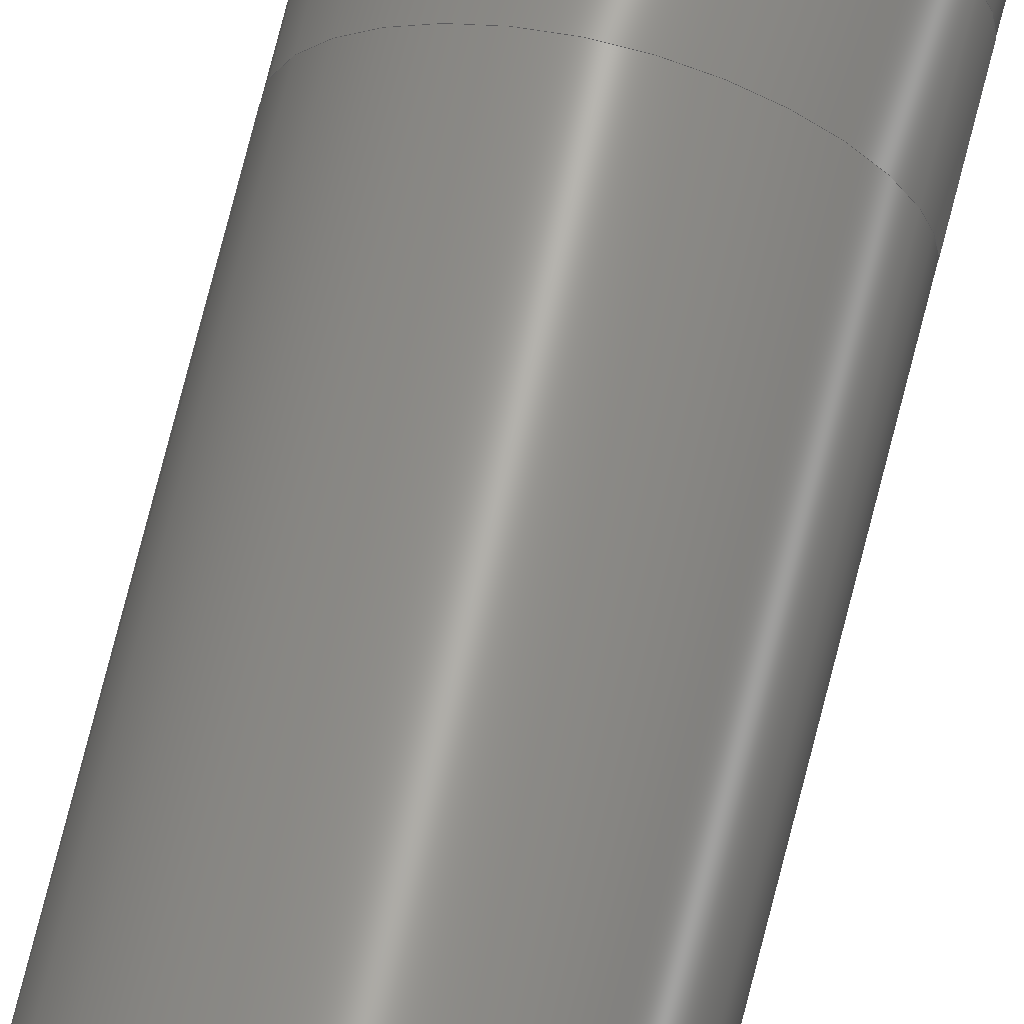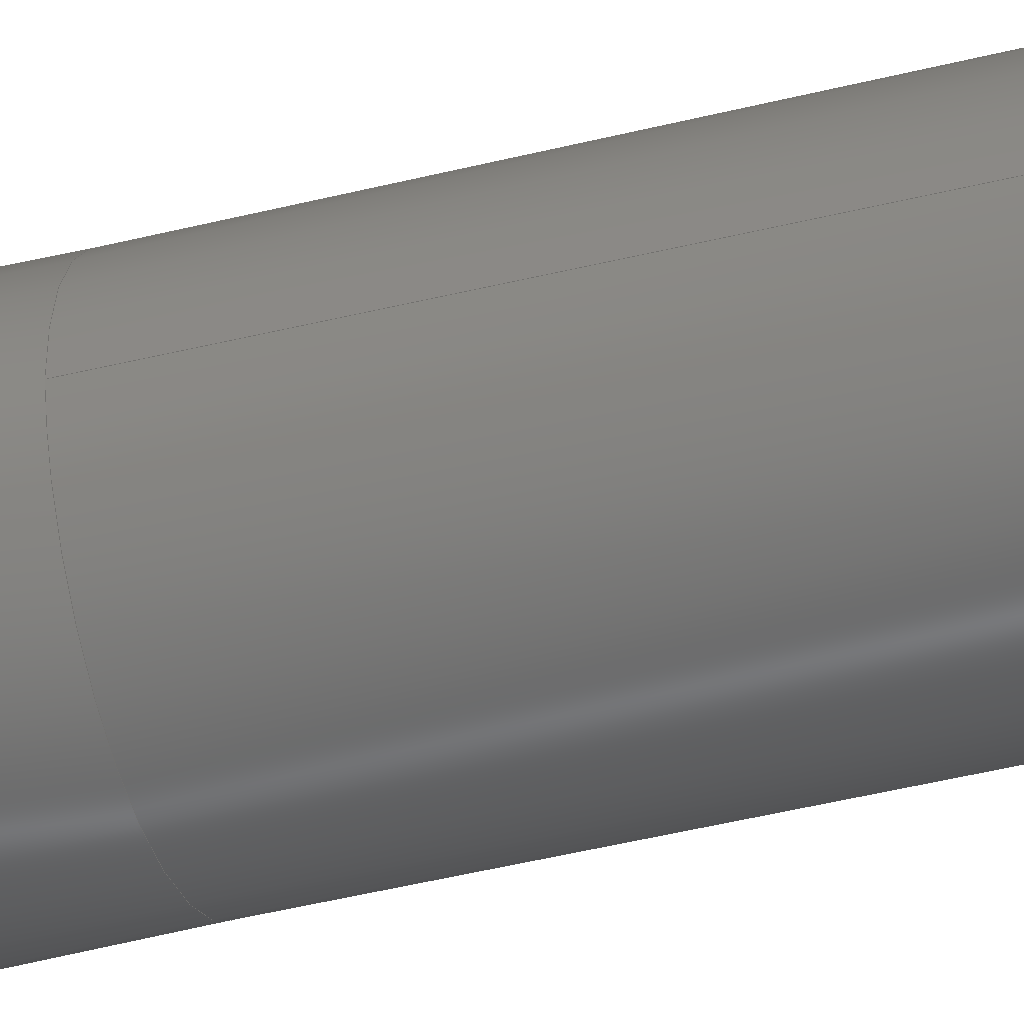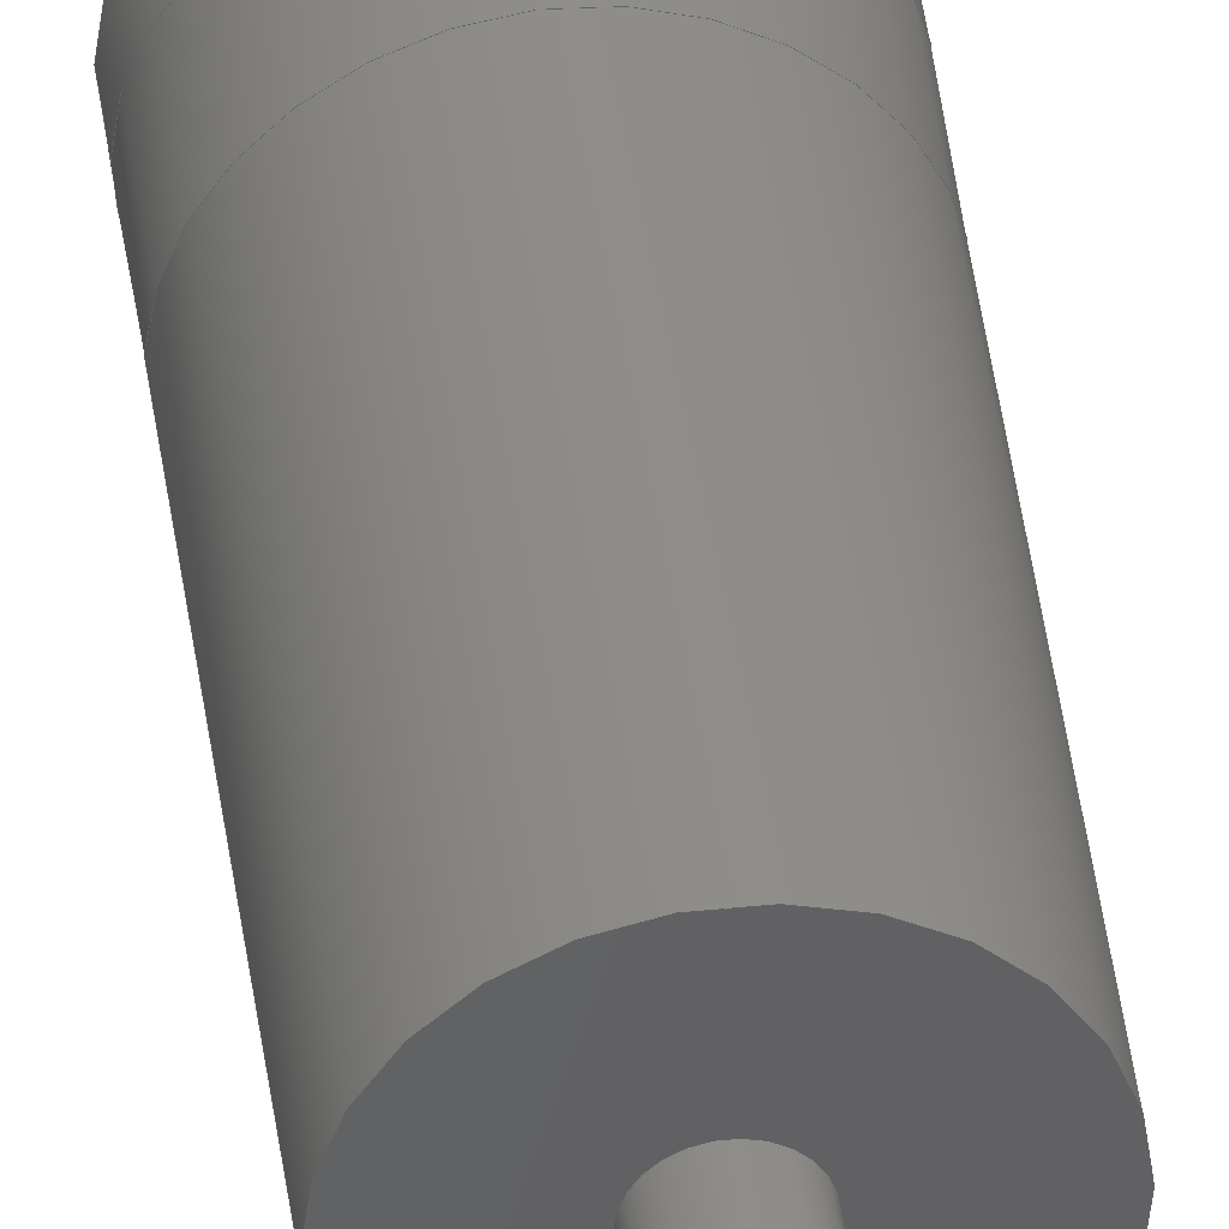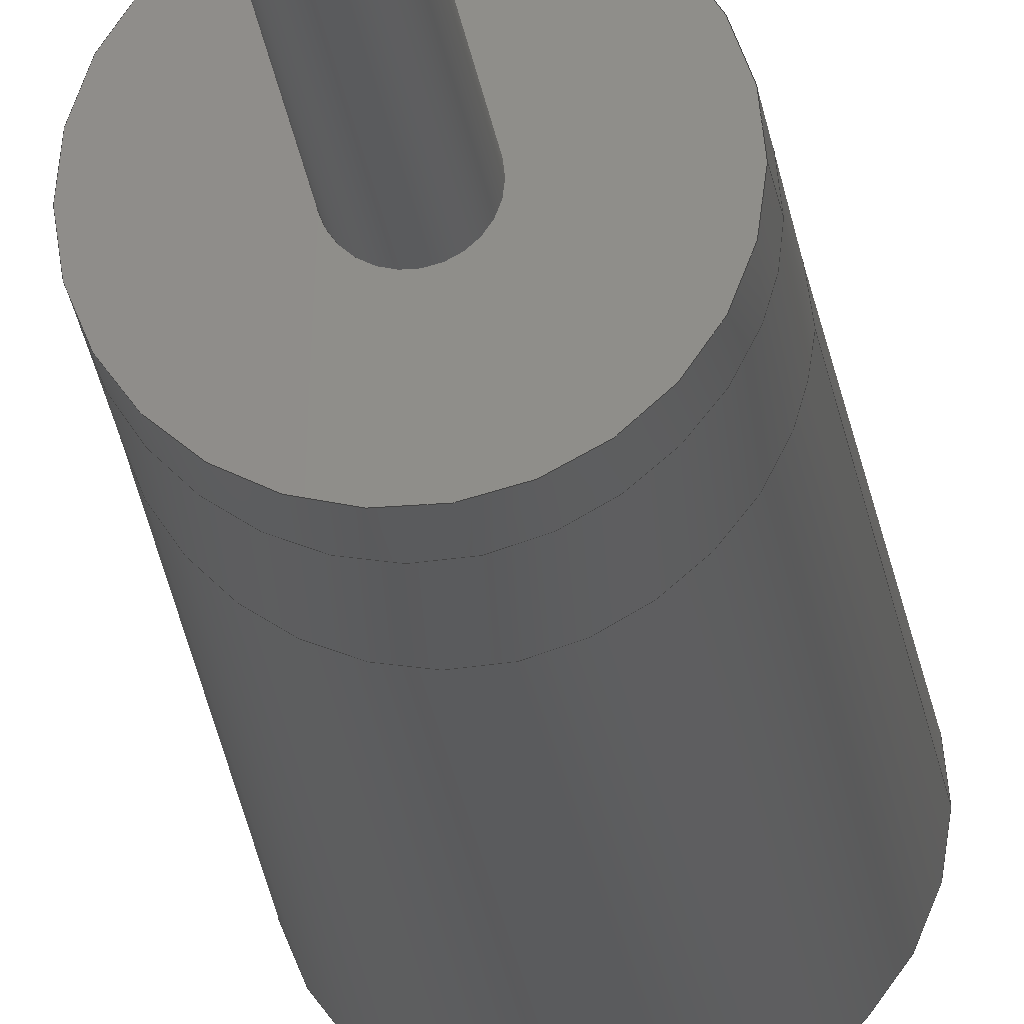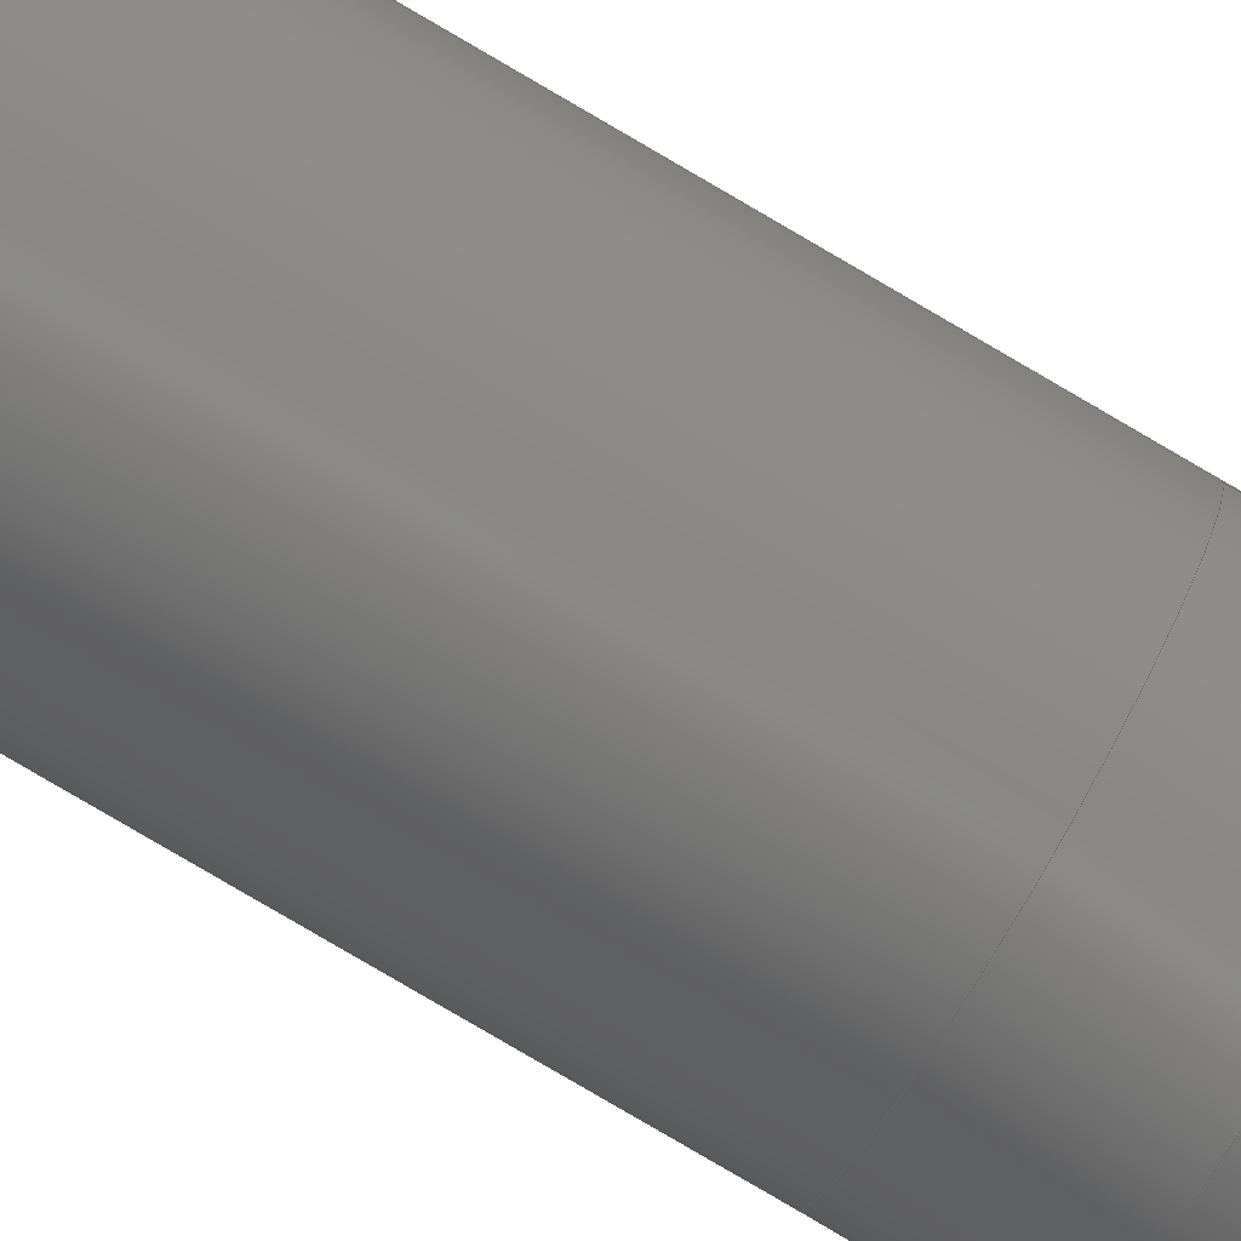
<metadata>
{"format":"step","ext":"step","renderer":"f3d","projection":"perspective","resolution":1024,"background":"white","views":[{"elev":67.2,"azim":13.7,"up":"+Y"},{"elev":-37.8,"azim":-71.4,"up":"+Y"},{"elev":42.2,"azim":-7.1,"up":"+Y"},{"elev":-25.8,"azim":-172.3,"up":"+Y"},{"elev":-79.7,"azim":59.6,"up":"+Y"}]}
</metadata>
<code>
ISO-10303-21;
DATA;
#1=SHAPE_REPRESENTATION_RELATIONSHIP('None',
'relationship between Testzeichnung-None and Testzeichnung-None',#83,#2);
#2=ADVANCED_BREP_SHAPE_REPRESENTATION('Testzeichnung-None',(#84),#268);
#3=CC_DESIGN_APPROVAL(#15,(#73));
#4=CC_DESIGN_APPROVAL(#16,(#75));
#5=CC_DESIGN_APPROVAL(#17,(#22));
#6=APPROVAL_PERSON_ORGANIZATION(#60,#15,#9);
#7=APPROVAL_PERSON_ORGANIZATION(#61,#16,#10);
#8=APPROVAL_PERSON_ORGANIZATION(#62,#17,#11);
#9=APPROVAL_ROLE('approver');
#10=APPROVAL_ROLE('approver');
#11=APPROVAL_ROLE('approver');
#12=APPROVAL_DATE_TIME(#30,#15);
#13=APPROVAL_DATE_TIME(#31,#16);
#14=APPROVAL_DATE_TIME(#32,#17);
#15=APPROVAL(#18,' ');
#16=APPROVAL(#19,' ');
#17=APPROVAL(#20,' ');
#18=APPROVAL_STATUS('not_yet_approved');
#19=APPROVAL_STATUS('not_yet_approved');
#20=APPROVAL_STATUS('not_yet_approved');
#21=CC_DESIGN_SECURITY_CLASSIFICATION(#22,(#75));
#22=SECURITY_CLASSIFICATION(' ',' ',#23);
#23=SECURITY_CLASSIFICATION_LEVEL('confidential');
#24=CC_DESIGN_DATE_AND_TIME_ASSIGNMENT(#28,#26,(#73));
#25=CC_DESIGN_DATE_AND_TIME_ASSIGNMENT(#29,#27,(#22));
#26=DATE_TIME_ROLE('creation_date');
#27=DATE_TIME_ROLE('classification_date');
#28=DATE_AND_TIME(#43,#33);
#29=DATE_AND_TIME(#44,#34);
#30=DATE_AND_TIME(#45,#35);
#31=DATE_AND_TIME(#46,#36);
#32=DATE_AND_TIME(#47,#37);
#33=LOCAL_TIME(0,0,0,#38);
#34=LOCAL_TIME(0,0,0,#39);
#35=LOCAL_TIME(0,0,0,#40);
#36=LOCAL_TIME(0,0,0,#41);
#37=LOCAL_TIME(0,0,0,#42);
#38=COORDINATED_UNIVERSAL_TIME_OFFSET(0,0,.BEHIND.);
#39=COORDINATED_UNIVERSAL_TIME_OFFSET(0,0,.BEHIND.);
#40=COORDINATED_UNIVERSAL_TIME_OFFSET(0,0,.BEHIND.);
#41=COORDINATED_UNIVERSAL_TIME_OFFSET(0,0,.BEHIND.);
#42=COORDINATED_UNIVERSAL_TIME_OFFSET(0,0,.BEHIND.);
#43=CALENDAR_DATE(0,1,1);
#44=CALENDAR_DATE(0,1,1);
#45=CALENDAR_DATE(0,1,1);
#46=CALENDAR_DATE(0,1,1);
#47=CALENDAR_DATE(0,1,1);
#48=CC_DESIGN_PERSON_AND_ORGANIZATION_ASSIGNMENT(#56,#52,(#73,#75));
#49=CC_DESIGN_PERSON_AND_ORGANIZATION_ASSIGNMENT(#57,#53,(#77));
#50=CC_DESIGN_PERSON_AND_ORGANIZATION_ASSIGNMENT(#58,#54,(#75));
#51=CC_DESIGN_PERSON_AND_ORGANIZATION_ASSIGNMENT(#59,#55,(#22));
#52=PERSON_AND_ORGANIZATION_ROLE('creator');
#53=PERSON_AND_ORGANIZATION_ROLE('design_owner');
#54=PERSON_AND_ORGANIZATION_ROLE('design_supplier');
#55=PERSON_AND_ORGANIZATION_ROLE('classification_officer');
#56=PERSON_AND_ORGANIZATION(#70,#63);
#57=PERSON_AND_ORGANIZATION(#70,#64);
#58=PERSON_AND_ORGANIZATION(#70,#65);
#59=PERSON_AND_ORGANIZATION(#70,#66);
#60=PERSON_AND_ORGANIZATION(#70,#67);
#61=PERSON_AND_ORGANIZATION(#70,#68);
#62=PERSON_AND_ORGANIZATION(#70,#69);
#63=ORGANIZATION(' ',' ',' ');
#64=ORGANIZATION(' ',' ',' ');
#65=ORGANIZATION(' ',' ',' ');
#66=ORGANIZATION(' ',' ',' ');
#67=ORGANIZATION(' ',' ',' ');
#68=ORGANIZATION(' ',' ',' ');
#69=ORGANIZATION(' ',' ',' ');
#70=PERSON(' ',' ',' ',(' '),$,$);
#71=SHAPE_DEFINITION_REPRESENTATION(#72,#83);
#72=PRODUCT_DEFINITION_SHAPE('','',#73);
#73=PRODUCT_DEFINITION(' ','',#75,#74);
#74=DESIGN_CONTEXT('',#82,'design');
#75=PRODUCT_DEFINITION_FORMATION_WITH_SPECIFIED_SOURCE(' ',' ',#77,
 .NOT_KNOWN.);
#76=PRODUCT_RELATED_PRODUCT_CATEGORY('detail','',(#77));
#77=PRODUCT('Testzeichnung','Testzeichnung',' ',(#80));
#78=PRODUCT_CATEGORY('part',' ');
#79=PRODUCT_CATEGORY(' ','');
#80=MECHANICAL_CONTEXT(' ',#82,'mechanical');
#81=APPLICATION_PROTOCOL_DEFINITION('international standard',
'config_control_design',2010,#82);
#82=APPLICATION_CONTEXT(
'configuration controlled 3D designs of mechanical parts and assemblies');
#83=SHAPE_REPRESENTATION('Testzeichnung-None',(#176),#268);
#84=MANIFOLD_SOLID_BREP('',#85);
#85=CLOSED_SHELL('',(#107,#108,#109,#110,#111,#112,#113,#114,#115));
#86=B_SPLINE_CURVE_WITH_KNOTS('',3,(#231,#232,#233,#234,#235,#236,#237,#238,
#239,#240),.UNSPECIFIED.,.T.,.F.,(2,2,2,2,2,2,2),(-0.25,0,0.25,0.5,0.75,
1,1.25),.UNSPECIFIED.);
#87=B_SPLINE_CURVE_WITH_KNOTS('',3,(#245,#246,#247,#248,#249,#250,#251,#252,
#253,#254),.UNSPECIFIED.,.T.,.F.,(2,2,2,2,2,2,2),(-0.25,0,0.25,0.5,0.75,
1,1.25),.UNSPECIFIED.);
#88=CYLINDRICAL_SURFACE('',#180,0.4);
#89=CYLINDRICAL_SURFACE('',#182,1.5);
#90=CYLINDRICAL_SURFACE('',#183,1.49);
#91=CYLINDRICAL_SURFACE('',#185,1.5);
#92=CYLINDRICAL_SURFACE('',#190,0.4);
#93=FACE_BOUND('',#123,.T.);
#94=FACE_BOUND('',#124,.T.);
#95=FACE_BOUND('',#125,.T.);
#96=FACE_BOUND('',#126,.T.);
#97=FACE_BOUND('',#127,.T.);
#98=FACE_BOUND('',#128,.T.);
#99=FACE_BOUND('',#129,.T.);
#100=FACE_BOUND('',#130,.T.);
#101=FACE_BOUND('',#131,.T.);
#102=FACE_BOUND('',#132,.T.);
#103=FACE_BOUND('',#133,.T.);
#104=FACE_BOUND('',#134,.T.);
#105=FACE_BOUND('',#135,.T.);
#106=FACE_BOUND('',#136,.T.);
#107=ADVANCED_FACE('',(#120),#116,.T.);
#108=ADVANCED_FACE('DRAHT',(#93,#94),#88,.T.);
#109=ADVANCED_FACE('',(#95,#96),#89,.T.);
#110=ADVANCED_FACE('',(#97,#98),#90,.T.);
#111=ADVANCED_FACE('',(#99,#100),#91,.T.);
#112=ADVANCED_FACE('',(#101,#102),#117,.T.);
#113=ADVANCED_FACE('',(#103,#104),#118,.T.);
#114=ADVANCED_FACE('DRAHT',(#105,#106),#92,.T.);
#115=ADVANCED_FACE('',(#121),#119,.T.);
#116=PLANE('',#178);
#117=PLANE('',#187);
#118=PLANE('',#188);
#119=PLANE('',#191);
#120=FACE_OUTER_BOUND('',#122,.T.);
#121=FACE_OUTER_BOUND('',#137,.T.);
#122=EDGE_LOOP('',(#138));
#123=EDGE_LOOP('',(#139));
#124=EDGE_LOOP('',(#140));
#125=EDGE_LOOP('',(#141));
#126=EDGE_LOOP('',(#142));
#127=EDGE_LOOP('',(#143));
#128=EDGE_LOOP('',(#144));
#129=EDGE_LOOP('',(#145));
#130=EDGE_LOOP('',(#146));
#131=EDGE_LOOP('',(#147));
#132=EDGE_LOOP('',(#148));
#133=EDGE_LOOP('',(#149));
#134=EDGE_LOOP('',(#150));
#135=EDGE_LOOP('',(#151));
#136=EDGE_LOOP('',(#152));
#137=EDGE_LOOP('',(#153));
#138=ORIENTED_EDGE('',*,*,#162,.F.);
#139=ORIENTED_EDGE('',*,*,#163,.T.);
#140=ORIENTED_EDGE('',*,*,#162,.T.);
#141=ORIENTED_EDGE('',*,*,#164,.T.);
#142=ORIENTED_EDGE('',*,*,#165,.F.);
#143=ORIENTED_EDGE('',*,*,#166,.T.);
#144=ORIENTED_EDGE('',*,*,#164,.F.);
#145=ORIENTED_EDGE('',*,*,#167,.T.);
#146=ORIENTED_EDGE('',*,*,#166,.F.);
#147=ORIENTED_EDGE('',*,*,#168,.F.);
#148=ORIENTED_EDGE('',*,*,#167,.F.);
#149=ORIENTED_EDGE('',*,*,#163,.F.);
#150=ORIENTED_EDGE('',*,*,#165,.T.);
#151=ORIENTED_EDGE('',*,*,#168,.T.);
#152=ORIENTED_EDGE('',*,*,#169,.T.);
#153=ORIENTED_EDGE('',*,*,#169,.F.);
#154=VERTEX_POINT('',#226);
#155=VERTEX_POINT('',#229);
#156=VERTEX_POINT('',#241);
#157=VERTEX_POINT('',#243);
#158=VERTEX_POINT('',#255);
#159=VERTEX_POINT('',#258);
#160=VERTEX_POINT('',#261);
#161=VERTEX_POINT('',#265);
#162=EDGE_CURVE('',#154,#154,#170,.T.);
#163=EDGE_CURVE('',#155,#155,#171,.T.);
#164=EDGE_CURVE('',#156,#156,#86,.T.);
#165=EDGE_CURVE('',#157,#157,#172,.T.);
#166=EDGE_CURVE('',#158,#158,#87,.T.);
#167=EDGE_CURVE('',#159,#159,#173,.T.);
#168=EDGE_CURVE('',#160,#160,#174,.T.);
#169=EDGE_CURVE('',#161,#161,#175,.T.);
#170=CIRCLE('',#177,0.4);
#171=CIRCLE('',#179,0.4);
#172=CIRCLE('',#181,1.5);
#173=CIRCLE('',#184,1.5);
#174=CIRCLE('',#186,0.4);
#175=CIRCLE('',#189,0.4);
#176=AXIS2_PLACEMENT_3D('',#224,#192,#193);
#177=AXIS2_PLACEMENT_3D('',#225,#194,#195);
#178=AXIS2_PLACEMENT_3D('',#227,#196,#197);
#179=AXIS2_PLACEMENT_3D('',#228,#198,#199);
#180=AXIS2_PLACEMENT_3D('',#230,#200,#201);
#181=AXIS2_PLACEMENT_3D('',#242,#202,#203);
#182=AXIS2_PLACEMENT_3D('',#244,#204,#205);
#183=AXIS2_PLACEMENT_3D('',#256,#206,#207);
#184=AXIS2_PLACEMENT_3D('',#257,#208,#209);
#185=AXIS2_PLACEMENT_3D('',#259,#210,#211);
#186=AXIS2_PLACEMENT_3D('',#260,#212,#213);
#187=AXIS2_PLACEMENT_3D('',#262,#214,#215);
#188=AXIS2_PLACEMENT_3D('',#263,#216,#217);
#189=AXIS2_PLACEMENT_3D('',#264,#218,#219);
#190=AXIS2_PLACEMENT_3D('',#266,#220,#221);
#191=AXIS2_PLACEMENT_3D('',#267,#222,#223);
#192=DIRECTION('',(0,0,1));
#193=DIRECTION('',(1,0,0));
#194=DIRECTION('',(0,0,1));
#195=DIRECTION('',(1,0,0));
#196=DIRECTION('',(0,0,-1));
#197=DIRECTION('',(-1,0,0));
#198=DIRECTION('',(0,0,-1));
#199=DIRECTION('',(-1,0,0));
#200=DIRECTION('',(0,0,1));
#201=DIRECTION('',(1,0,0));
#202=DIRECTION('',(0,0,-1));
#203=DIRECTION('',(-1,0,0));
#204=DIRECTION('',(0,0,-1));
#205=DIRECTION('',(-1,0,0));
#206=DIRECTION('',(0,0,-1));
#207=DIRECTION('',(-1,0,0));
#208=DIRECTION('',(0,0,-1));
#209=DIRECTION('',(-1,0,0));
#210=DIRECTION('',(0,0,-1));
#211=DIRECTION('',(-1,0,0));
#212=DIRECTION('',(0,0,1));
#213=DIRECTION('',(1,0,0));
#214=DIRECTION('',(0,0,1));
#215=DIRECTION('',(1,0,0));
#216=DIRECTION('',(0,0,-1));
#217=DIRECTION('',(-1,0,0));
#218=DIRECTION('',(0,0,-1));
#219=DIRECTION('',(-1,0,0));
#220=DIRECTION('',(0,0,-1));
#221=DIRECTION('',(-1,0,0));
#222=DIRECTION('',(0,0,1));
#223=DIRECTION('',(1,0,0));
#224=CARTESIAN_POINT('',(0,0,0));
#225=CARTESIAN_POINT('',(0,0,5.421e-16));
#226=CARTESIAN_POINT('',(0.4,0,5.421e-16));
#227=CARTESIAN_POINT('',(0,0,0));
#228=CARTESIAN_POINT('',(0,0,27.82));
#229=CARTESIAN_POINT('',(-0.4,0,27.82));
#230=CARTESIAN_POINT('',(0,0,15.2));
#231=CARTESIAN_POINT('',(1.5,0.7854,28.35));
#232=CARTESIAN_POINT('',(1.5,-0.7854,28.35));
#233=CARTESIAN_POINT('',(0.7854,-1.5,28.35));
#234=CARTESIAN_POINT('',(-0.7854,-1.5,28.35));
#235=CARTESIAN_POINT('',(-1.5,-0.7854,28.35));
#236=CARTESIAN_POINT('',(-1.5,0.7854,28.35));
#237=CARTESIAN_POINT('',(-0.7854,1.5,28.35));
#238=CARTESIAN_POINT('',(0.7854,1.5,28.35));
#239=CARTESIAN_POINT('',(1.5,0.7854,28.35));
#240=CARTESIAN_POINT('',(1.5,-0.7854,28.35));
#241=CARTESIAN_POINT('',(1.495,-3.136e-15,28.35));
#242=CARTESIAN_POINT('',(0,0,27.82));
#243=CARTESIAN_POINT('',(-1.5,0,27.82));
#244=CARTESIAN_POINT('',(0,0,0));
#245=CARTESIAN_POINT('',(1.49,0.7802,29.41));
#246=CARTESIAN_POINT('',(1.49,-0.7802,29.41));
#247=CARTESIAN_POINT('',(0.7802,-1.49,29.41));
#248=CARTESIAN_POINT('',(-0.7802,-1.49,29.41));
#249=CARTESIAN_POINT('',(-1.49,-0.7802,29.41));
#250=CARTESIAN_POINT('',(-1.49,0.7802,29.41));
#251=CARTESIAN_POINT('',(-0.7802,1.49,29.41));
#252=CARTESIAN_POINT('',(0.7802,1.49,29.41));
#253=CARTESIAN_POINT('',(1.49,0.7802,29.41));
#254=CARTESIAN_POINT('',(1.49,-0.7802,29.41));
#255=CARTESIAN_POINT('',(1.495,-3.136e-15,29.41));
#256=CARTESIAN_POINT('',(0,0,0));
#257=CARTESIAN_POINT('',(0,0,34.17));
#258=CARTESIAN_POINT('',(-1.5,0,34.17));
#259=CARTESIAN_POINT('',(0,0,0));
#260=CARTESIAN_POINT('',(0,0,34.17));
#261=CARTESIAN_POINT('',(0.4,0,34.17));
#262=CARTESIAN_POINT('',(1.5,0,34.17));
#263=CARTESIAN_POINT('',(6.661e-16,0,27.82));
#264=CARTESIAN_POINT('',(0,0,61.99));
#265=CARTESIAN_POINT('',(-0.4,0,61.99));
#266=CARTESIAN_POINT('',(0,0,46.79));
#267=CARTESIAN_POINT('',(0,0,61.99));
#268=(
GEOMETRIC_REPRESENTATION_CONTEXT(3)
GLOBAL_UNCERTAINTY_ASSIGNED_CONTEXT((#269))
GLOBAL_UNIT_ASSIGNED_CONTEXT((#275,#271,#270))
REPRESENTATION_CONTEXT('P2-DO15-','TOP_LEVEL_ASSEMBLY_PART')
);
#269=UNCERTAINTY_MEASURE_WITH_UNIT(LENGTH_MEASURE(0.0508),#275,
'DISTANCE_ACCURACY_VALUE','Maximum Tolerance applied to model');
#270=(
NAMED_UNIT(*)
SI_UNIT($,.STERADIAN.)
SOLID_ANGLE_UNIT()
);
#271=(
CONVERSION_BASED_UNIT('DEGREE',#273)
NAMED_UNIT(#272)
PLANE_ANGLE_UNIT()
);
#272=DIMENSIONAL_EXPONENTS(0,0,0,0,0,0,0);
#273=PLANE_ANGLE_MEASURE_WITH_UNIT(PLANE_ANGLE_MEASURE(0.01745),#274);
#274=(
NAMED_UNIT(*)
PLANE_ANGLE_UNIT()
SI_UNIT($,.RADIAN.)
);
#275=(
LENGTH_UNIT()
NAMED_UNIT(*)
SI_UNIT(.MILLI.,.METRE.)
);
ENDSEC;
END-ISO-10303-21;

</code>
